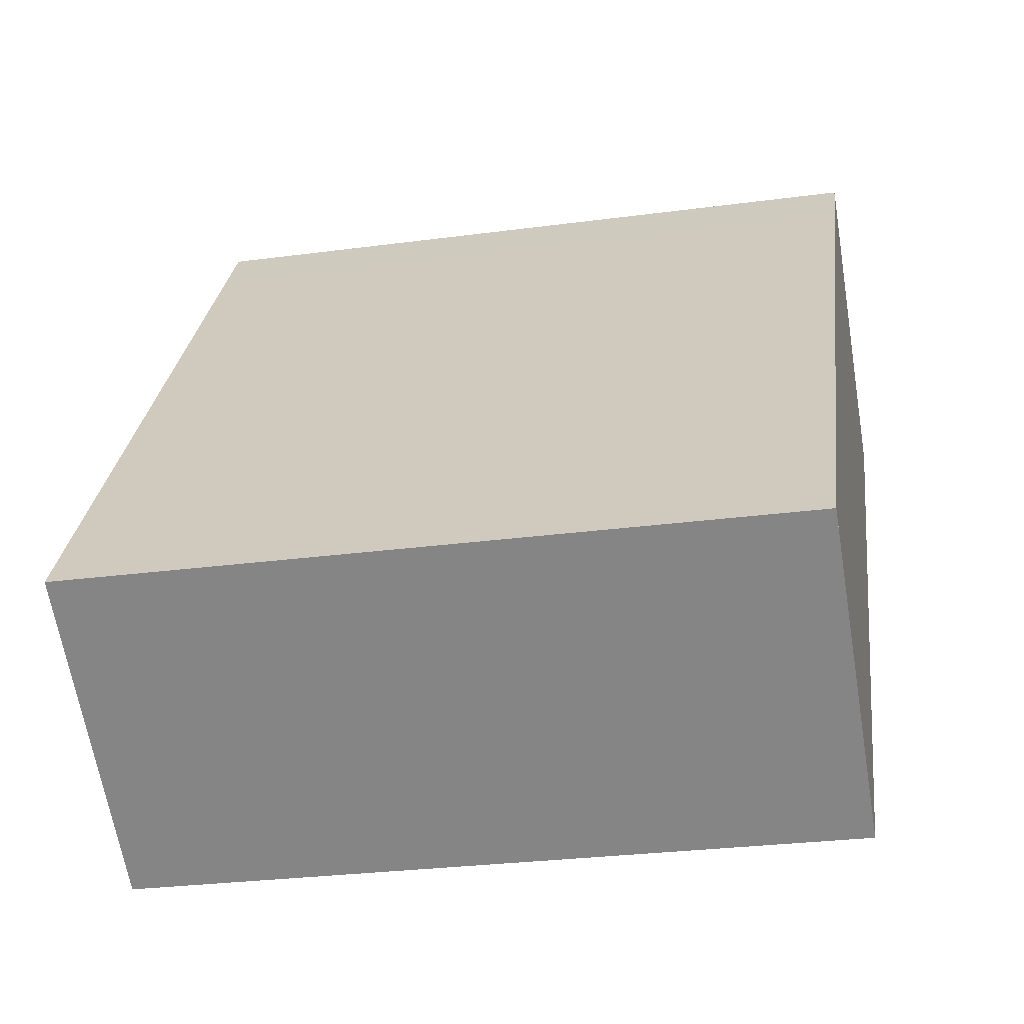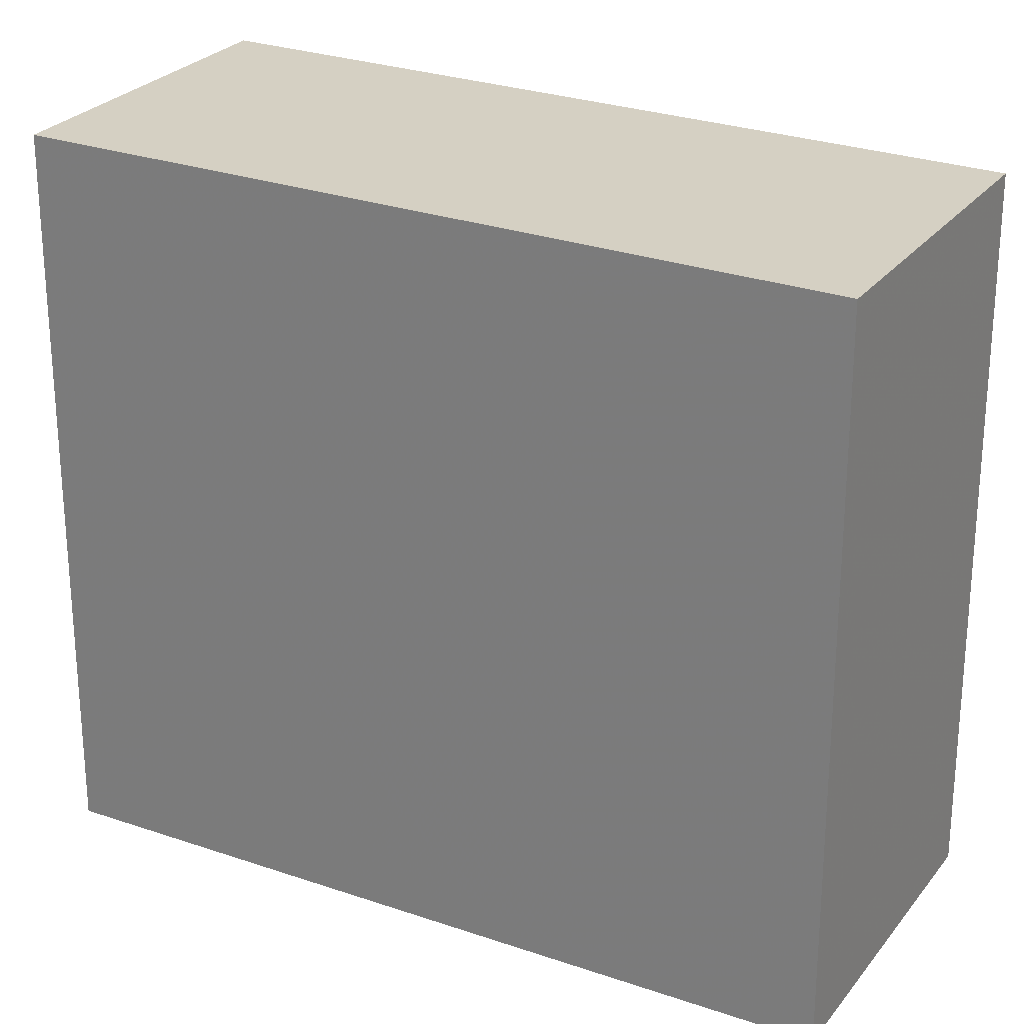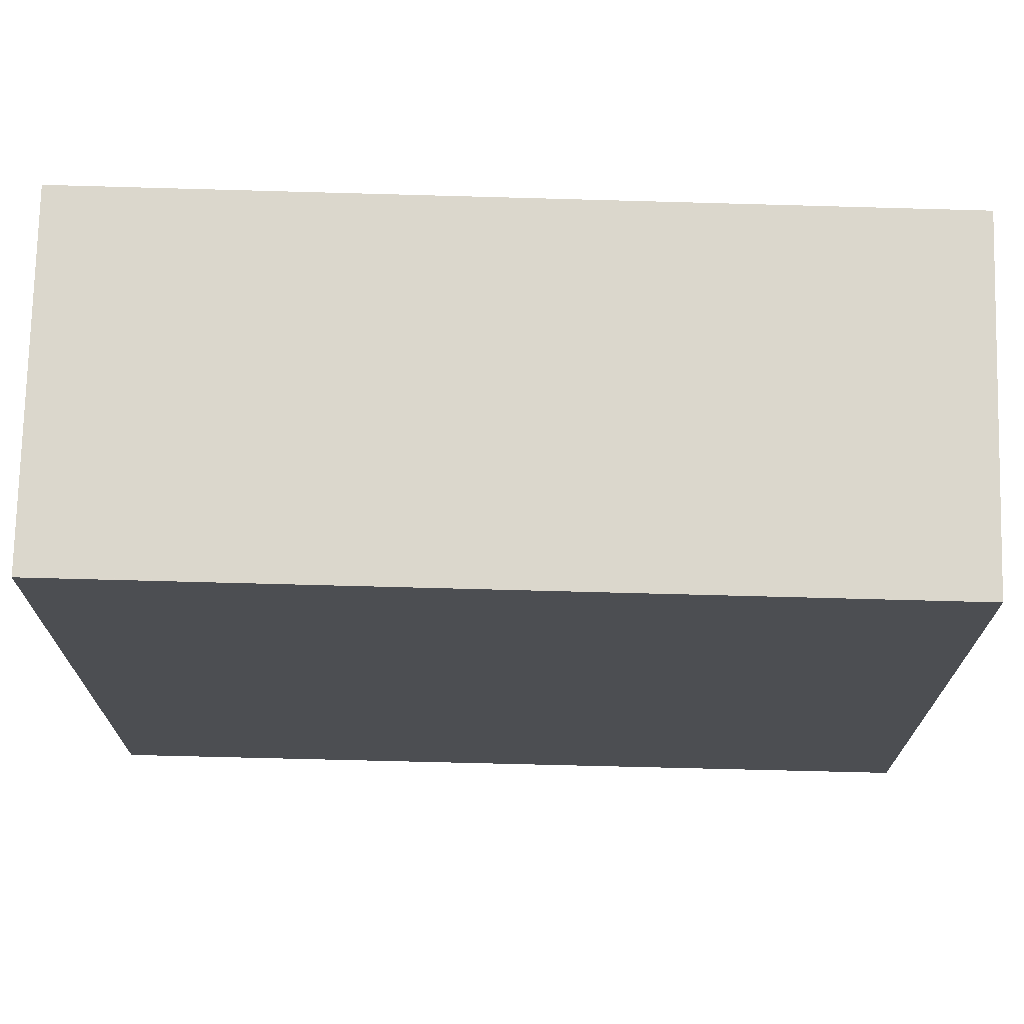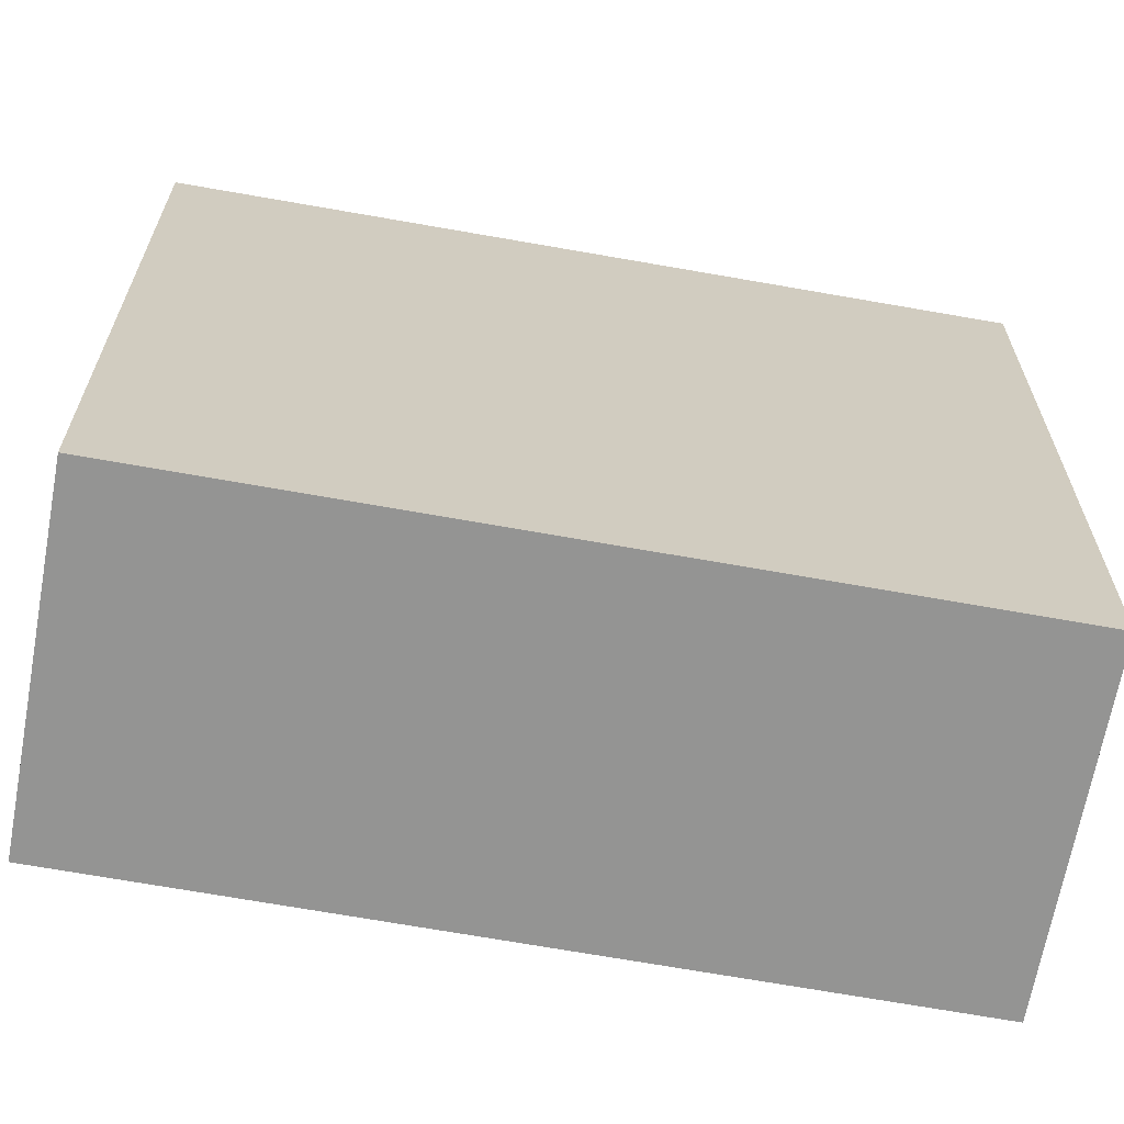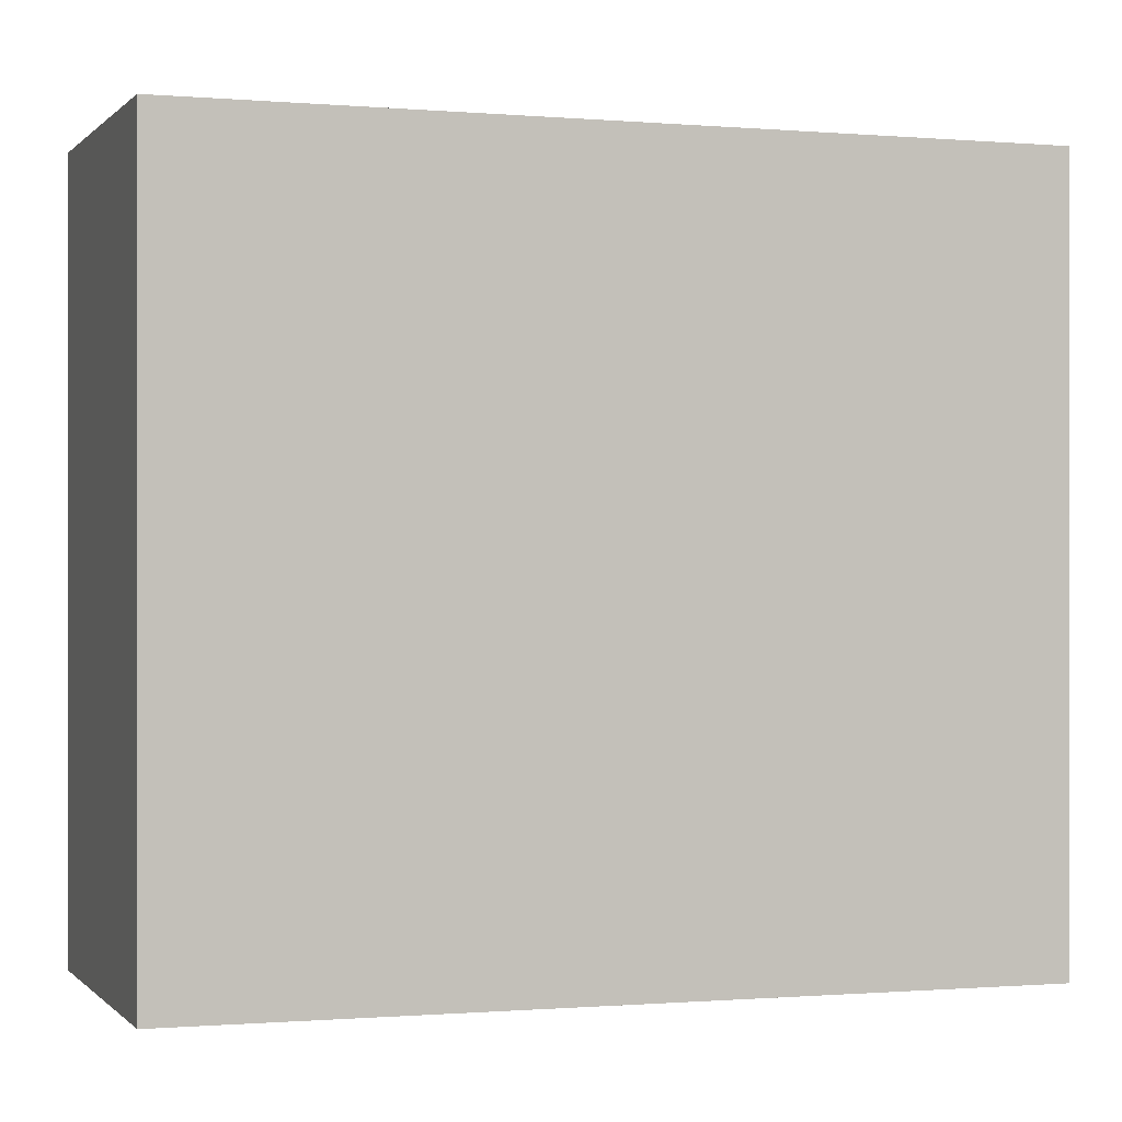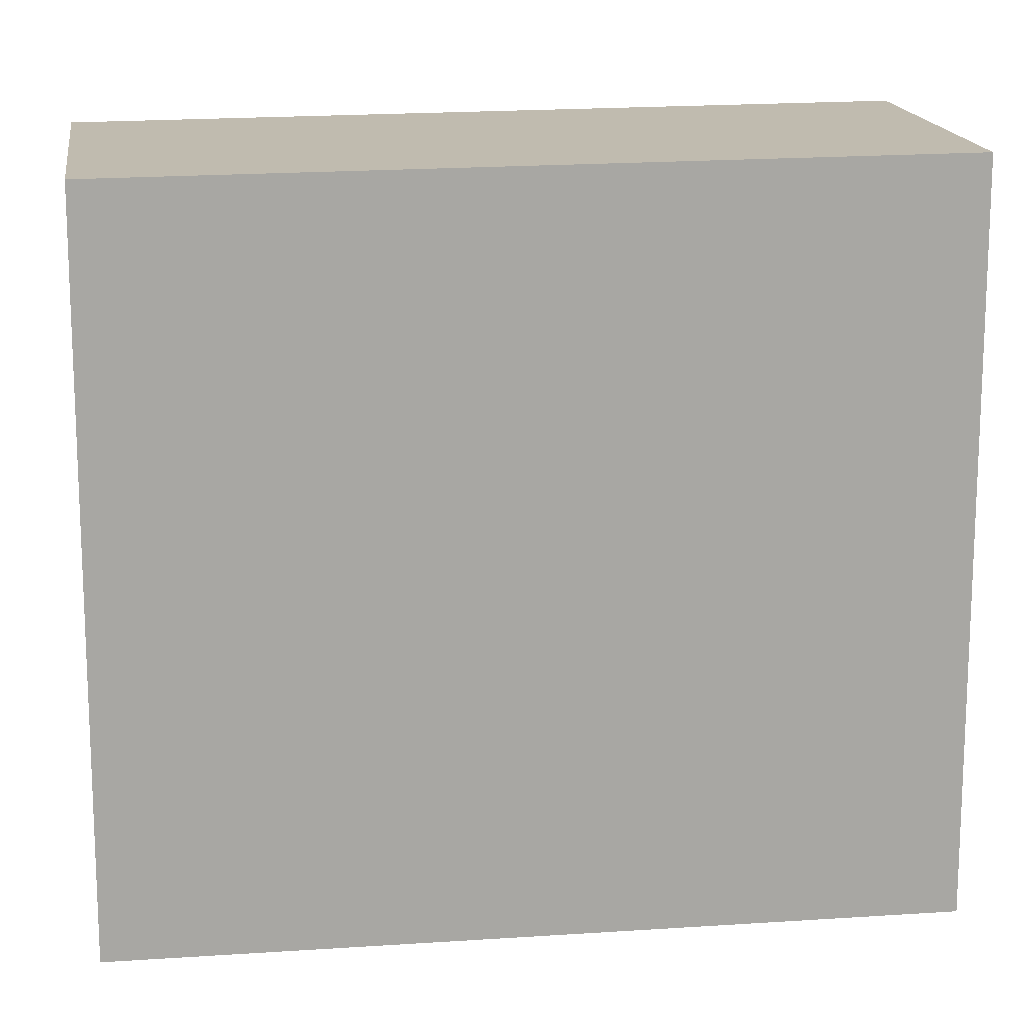
<metadata>
{"format":"obj","ext":"obj","renderer":"f3d","projection":"perspective","resolution":1024,"background":"white","views":[{"elev":-28.0,"azim":101.5,"up":"+Y"},{"elev":26.3,"azim":153.8,"up":"+Z"},{"elev":73.5,"azim":126.6,"up":"+Z"},{"elev":-67.0,"azim":-65.1,"up":"+Z"},{"elev":0.1,"azim":107.2,"up":"+Z"},{"elev":15.9,"azim":-62.9,"up":"+Z"}]}
</metadata>
<code>
v -2295 -1392 8.872
v -2291 -1389 8.89
v -2285 -1397 8.968
v -2289 -1400 8.95
v -2295 -1392 8.872
v -2291 -1389 8.89
v -2294 -1391 8.873
v -2294 -1391 8.873
v -2289 -1400 8.951
v -2285 -1397 8.967
v -2289 -1400 8.951
v -2289 -1400 8.95
v -2285 -1397 8.968
v -2285 -1397 8.967
v -2291 -1390 8.897
v -2294 -1391 8.873
v -2295 -1392 8.872
v -2295 -1392 -1.776e-15
v -2294 -1391 0
v -2291 -1389 8.89
v -2291 -1389 8.89
v -2291 -1389 0
v -2291 -1389 -1.776e-15
v -2285 -1397 8.968
v -2285 -1397 8.968
v -2285 -1397 1.776e-15
v -2285 -1397 0
v -2289 -1400 8.95
v -2289 -1400 8.95
v -2289 -1400 0
v -2289 -1400 0
v -2295 -1392 8.872
v -2295 -1392 8.872
v -2295 -1392 0
v -2295 -1392 -1.776e-15
v -2291 -1390 8.897
v -2291 -1389 8.89
v -2291 -1389 -1.776e-15
v -2291 -1390 0
v -2291 -1389 8.89
v -2294 -1391 8.873
v -2294 -1391 0
v -2291 -1389 0
v -2289 -1400 8.95
v -2289 -1400 8.951
v -2289 -1400 0
v -2289 -1400 0
v -2285 -1397 8.968
v -2285 -1397 8.967
v -2285 -1397 0
v -2285 -1397 1.776e-15
v -2295 -1392 8.872
v -2289 -1400 8.95
v -2289 -1400 0
v -2295 -1392 0
v -2289 -1400 8.951
v -2285 -1397 8.968
v -2285 -1397 0
v -2289 -1400 0
v -2285 -1397 8.967
v -2291 -1390 8.897
v -2291 -1390 0
v -2285 -1397 0
v -2295 -1392 0
v -2291 -1389 0
v -2285 -1397 0
v -2289 -1400 0
f 12 5 8 11
f 8 5 1 7
f 7 2 6 8
f 15 10 14
f 14 10 3 13
f 11 9 4 12
f 13 9 11 14
f 14 11 8 6 15
f 17 18 19 16
f 21 22 23 20
f 25 26 27 24
f 29 30 31 28
f 33 34 35 32
f 37 38 39 36
f 41 42 43 40
f 45 46 47 44
f 49 50 51 48
f 53 54 55 52
f 57 58 59 56
f 61 62 63 60
f 65 66 67 64

</code>
